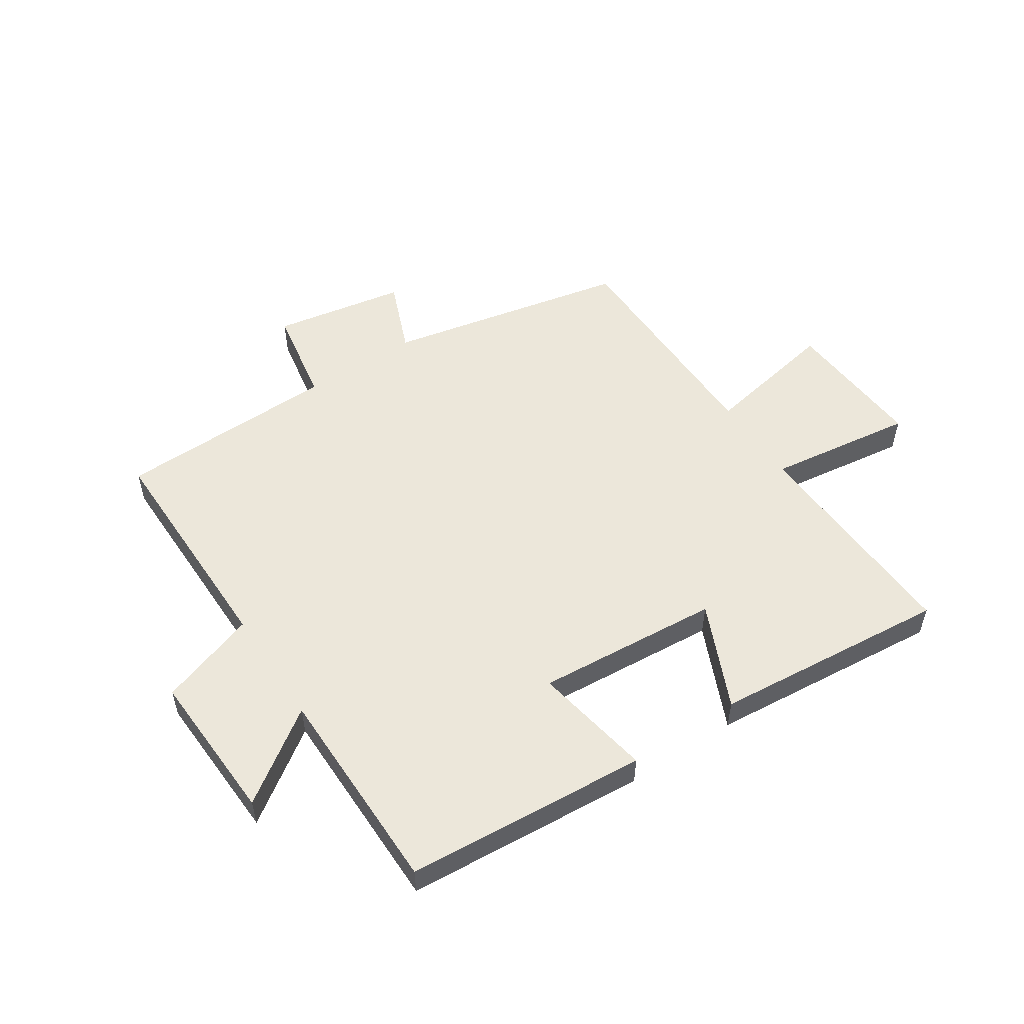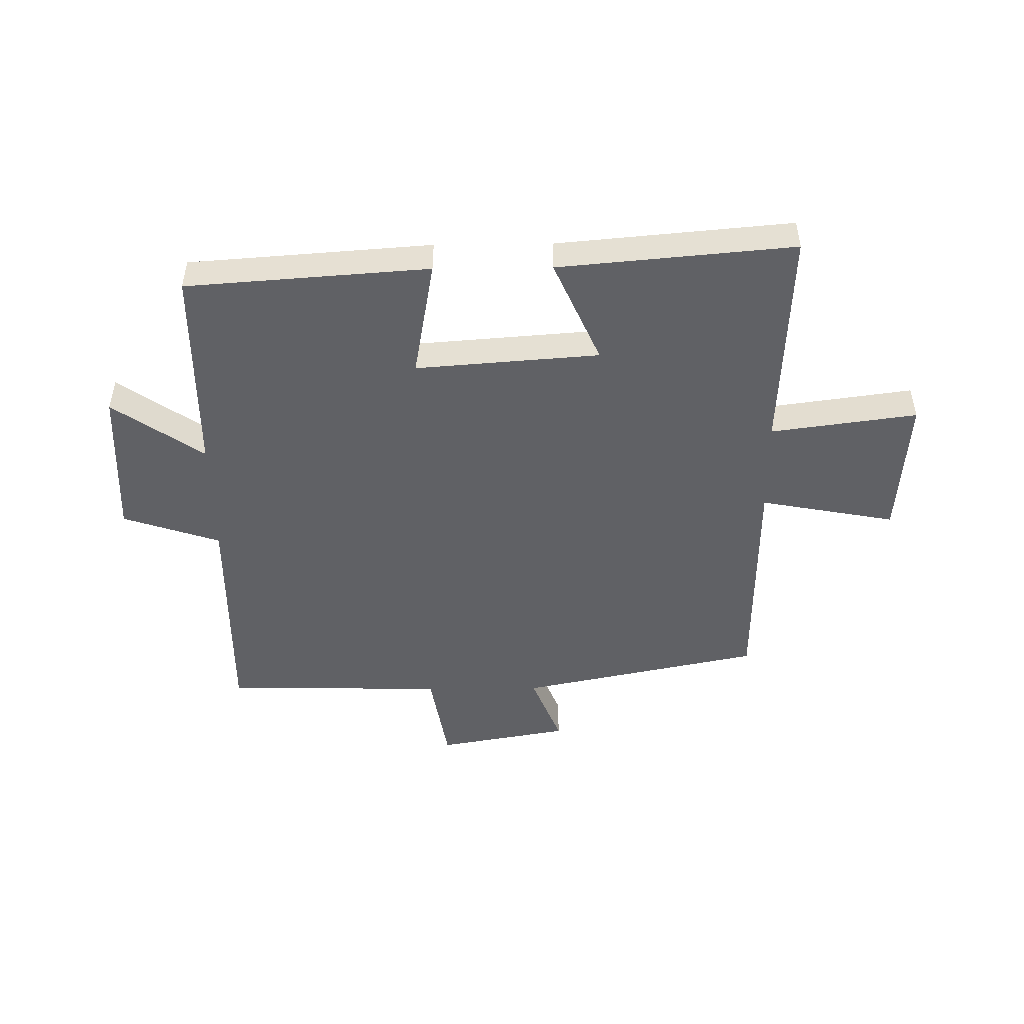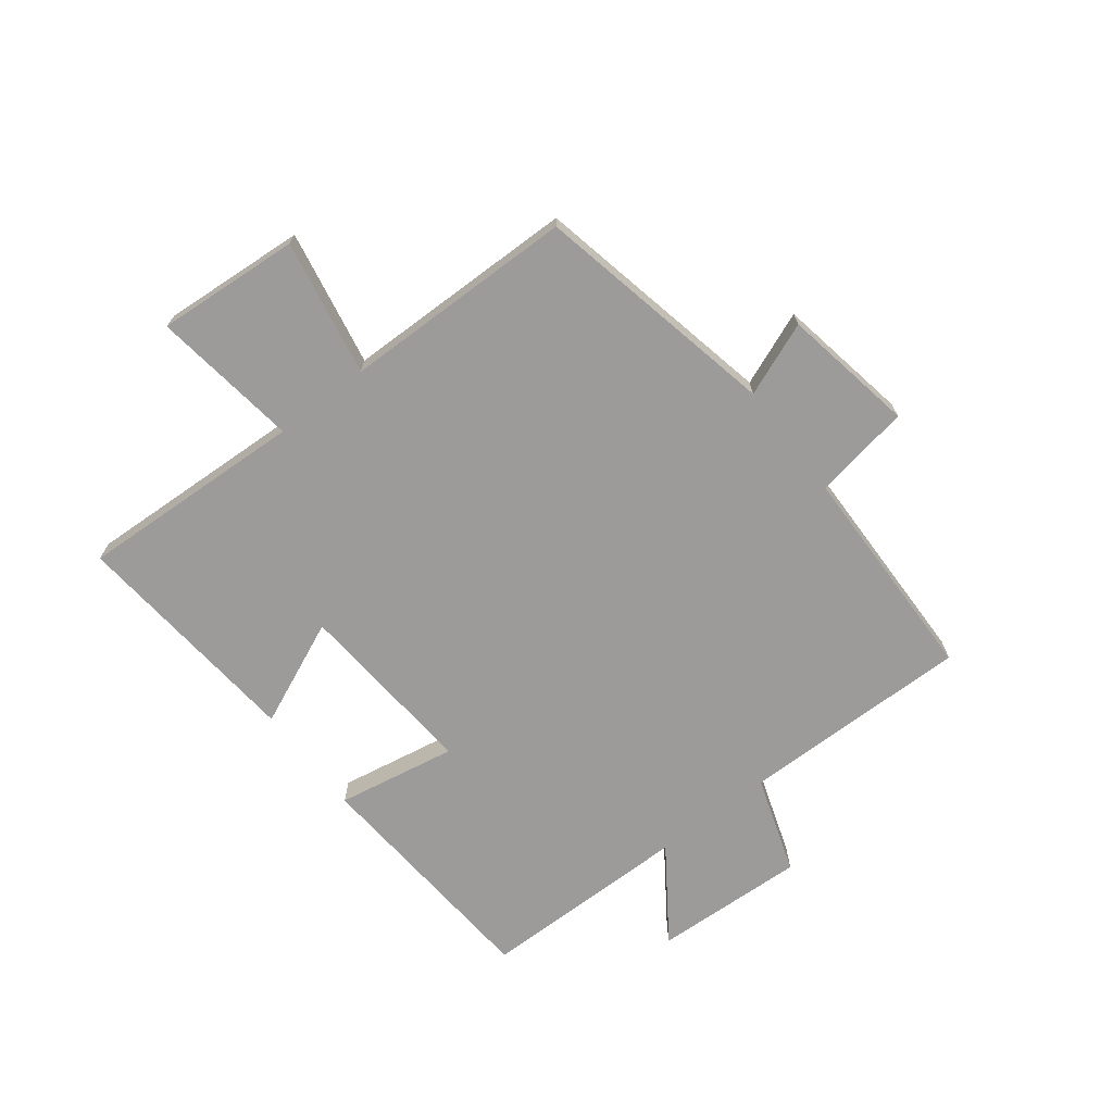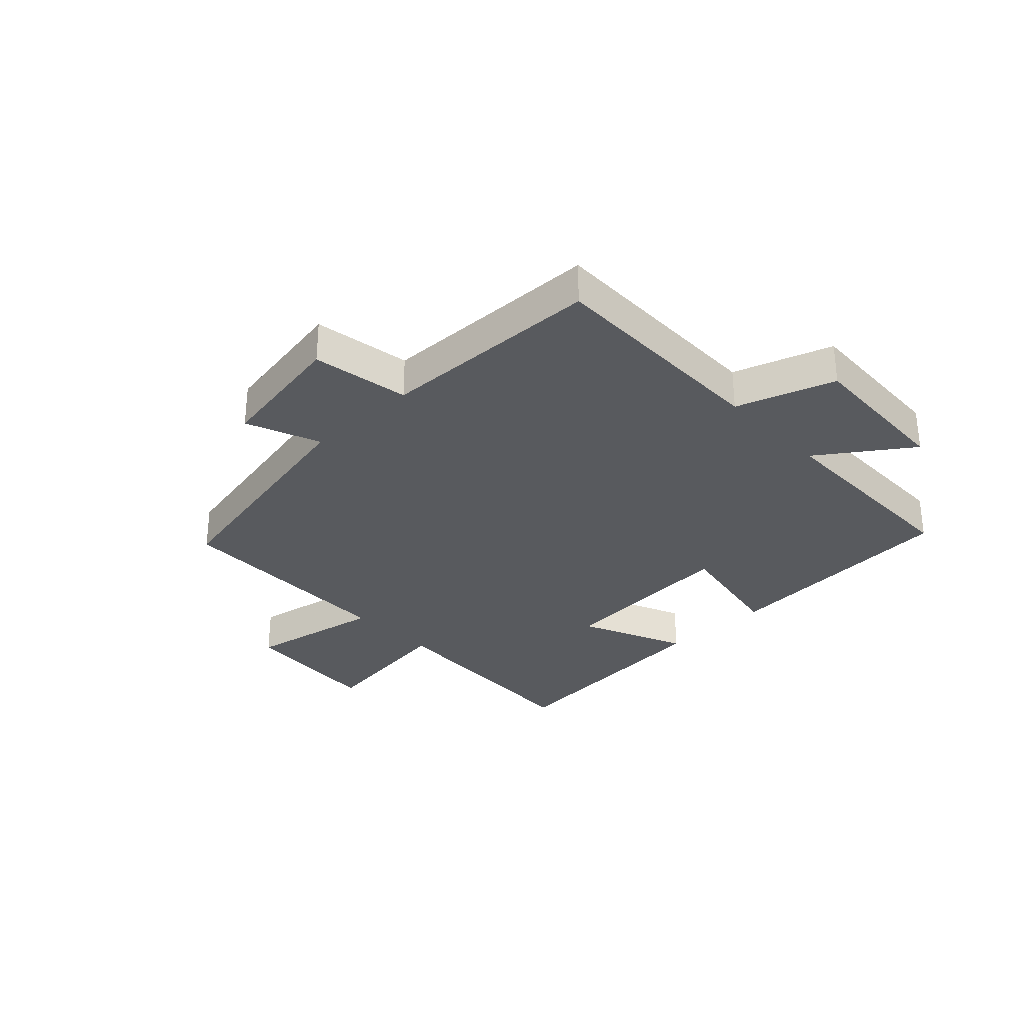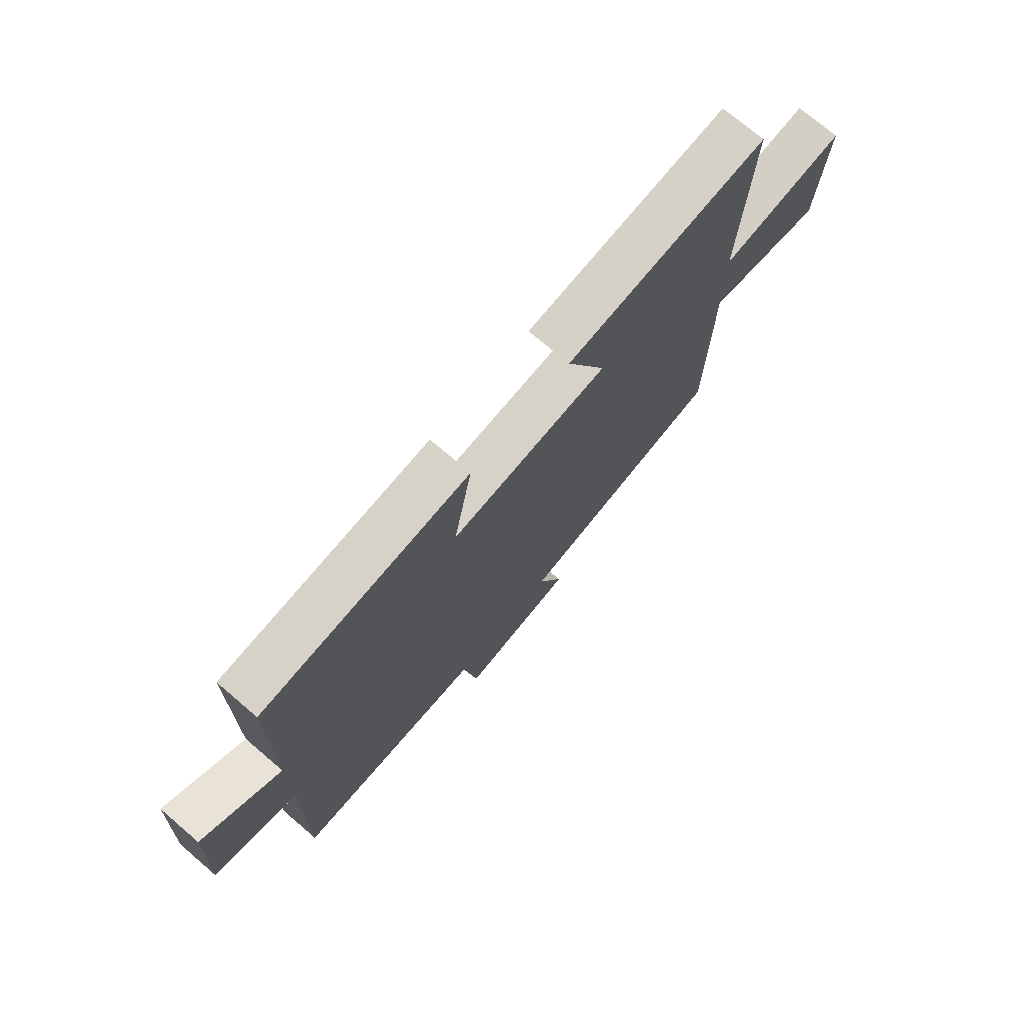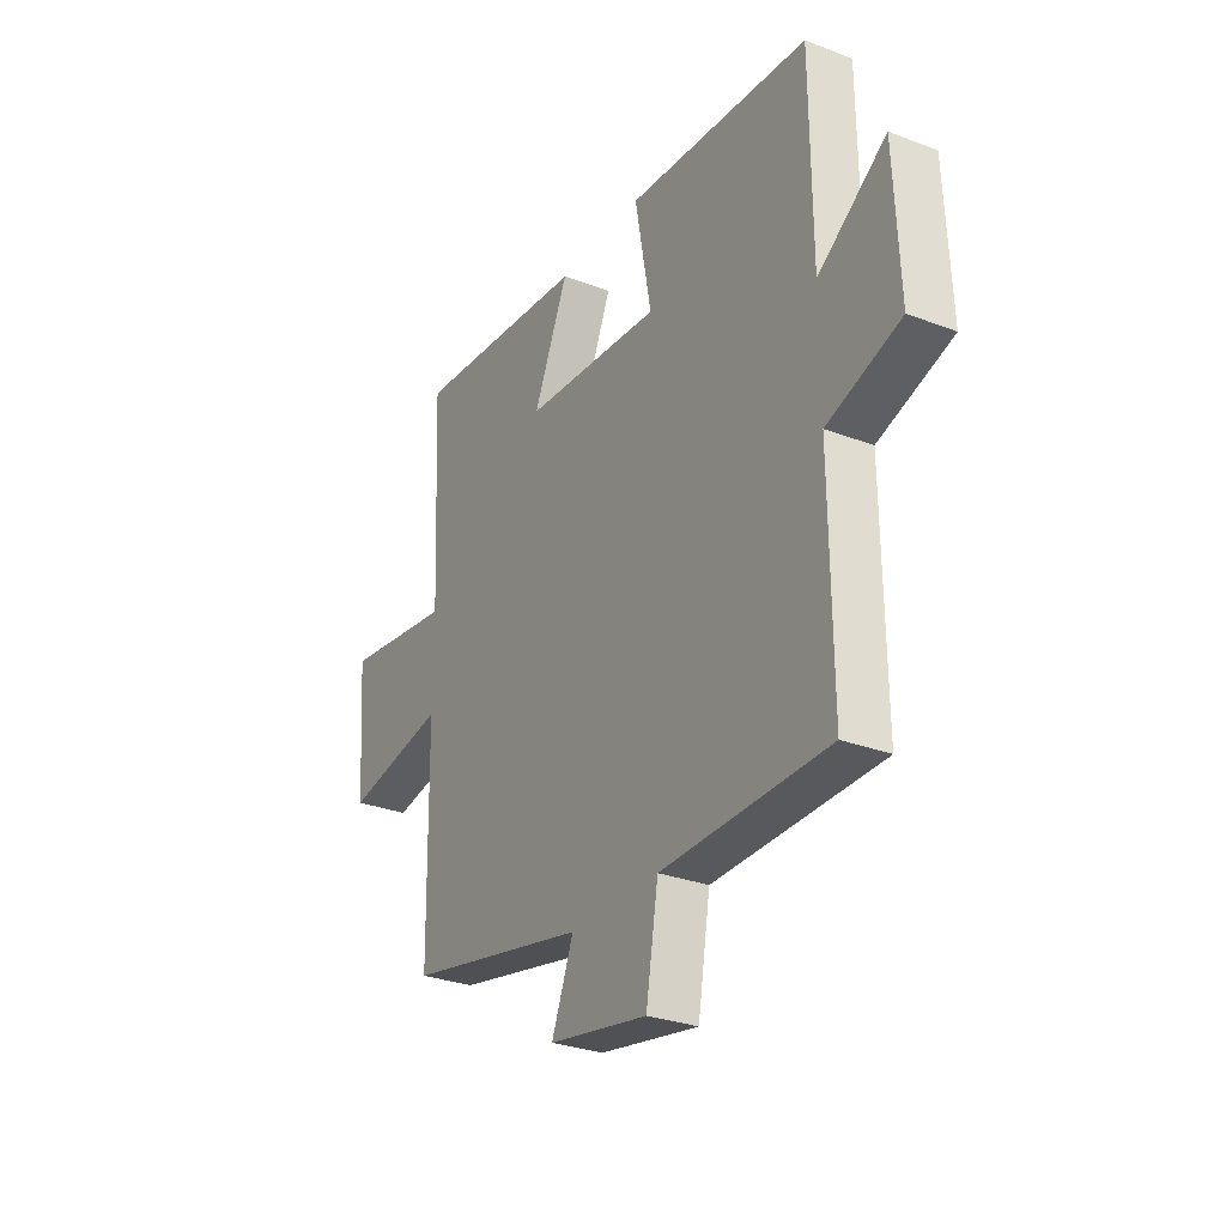
<metadata>
{"format":"obj","ext":"obj","renderer":"f3d","projection":"perspective","resolution":1024,"background":"white","views":[{"elev":53.6,"azim":-33.3,"up":"+Y"},{"elev":-48.5,"azim":0.7,"up":"+Y"},{"elev":-69.8,"azim":127.7,"up":"+Y"},{"elev":-31.1,"azim":-136.5,"up":"+Y"},{"elev":73.3,"azim":-49.5,"up":"+Z"},{"elev":-29.0,"azim":-119.6,"up":"+Z"}]}
</metadata>
<code>
v 0.494 0.07 -0.414
v 0.079 0.07 -0.5
v 0.129 0.07 -0.626
v -0.097 0.07 -0.666
v -0.125 0.07 -0.5
v -0.504 0.07 -0.491
v -0.5 0.07 -0.098
v -0.667 0.07 -0.042
v -0.655 0.07 0.218
v -0.5 0.07 0.11
v -0.497 0.07 0.47
v -0.082 0.07 0.5
v -0.119 0.07 0.296
v 0.195 0.07 0.32
v 0.116 0.07 0.5
v 0.518 0.07 0.536
v 0.5 0.07 0.149
v 0.75 0.07 0.183
v 0.732 0.07 -0.061
v 0.5 0.07 -0.017
v 0.494 0 -0.414
v 0.079 0 -0.5
v 0.129 0 -0.626
v -0.097 0 -0.666
v -0.125 0 -0.5
v -0.504 0 -0.491
v -0.5 0 -0.098
v -0.667 0 -0.042
v -0.655 0 0.218
v -0.5 0 0.11
v -0.497 0 0.47
v -0.082 0 0.5
v -0.119 0 0.296
v 0.195 0 0.32
v 0.116 0 0.5
v 0.518 0 0.536
v 0.5 0 0.149
v 0.75 0 0.183
v 0.732 0 -0.061
v 0.5 0 -0.017
f 17 18 19 20
f 17 20 1 2
f 14 15 16 17
f 13 14 17 2
f 10 11 12 13
f 10 13 2
f 7 8 9 10
f 7 10 2 3
f 5 6 7
f 5 7 3
f 3 4 5
f 40 39 38 37
f 22 21 40 37
f 37 36 35 34
f 22 37 34 33
f 33 32 31 30
f 22 33 30
f 30 29 28 27
f 23 22 30 27
f 27 26 25
f 23 27 25
f 25 24 23
f 1 21 22 2
f 2 22 23 3
f 3 23 24 4
f 4 24 25 5
f 5 25 26 6
f 6 26 27 7
f 7 27 28 8
f 8 28 29 9
f 9 29 30 10
f 10 30 31 11
f 11 31 32 12
f 12 32 33 13
f 13 33 34 14
f 14 34 35 15
f 15 35 36 16
f 16 36 37 17
f 17 37 38 18
f 18 38 39 19
f 19 39 40 20
f 20 40 21 1

</code>
